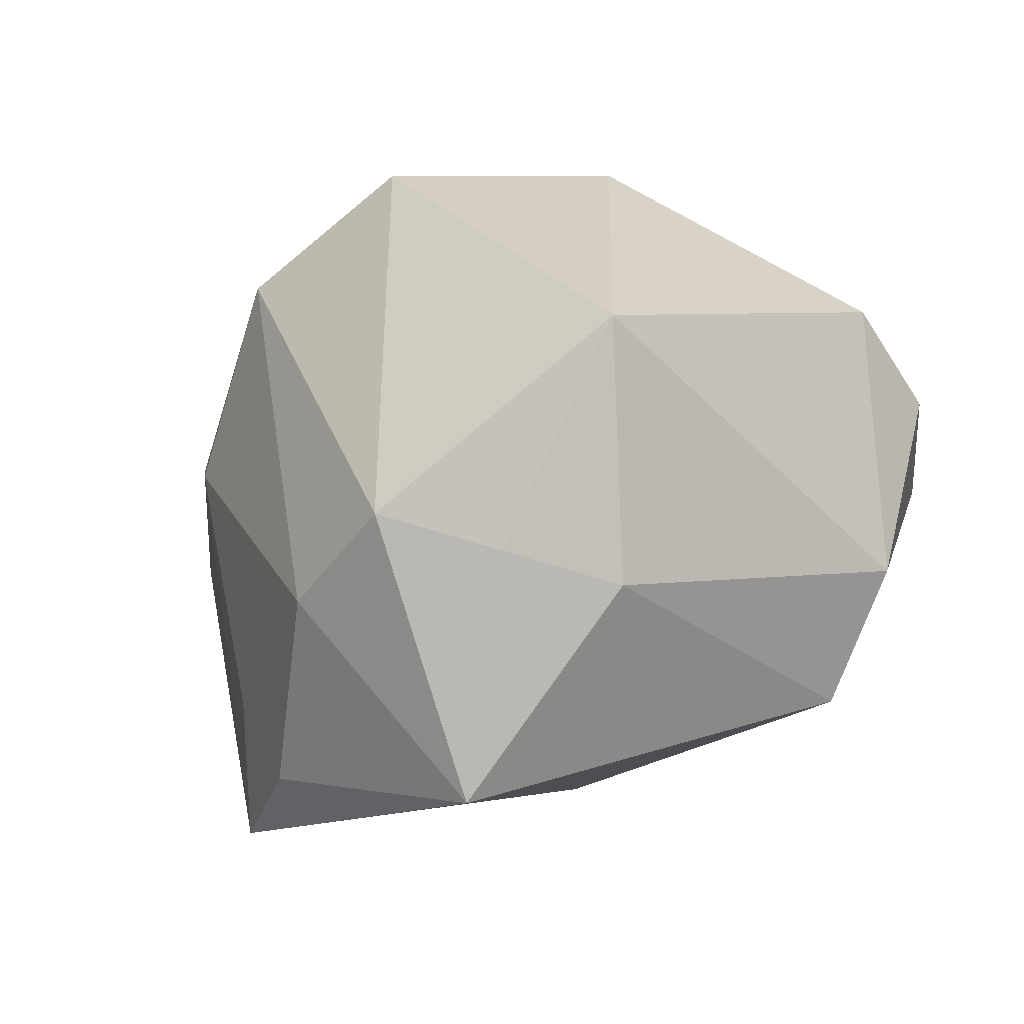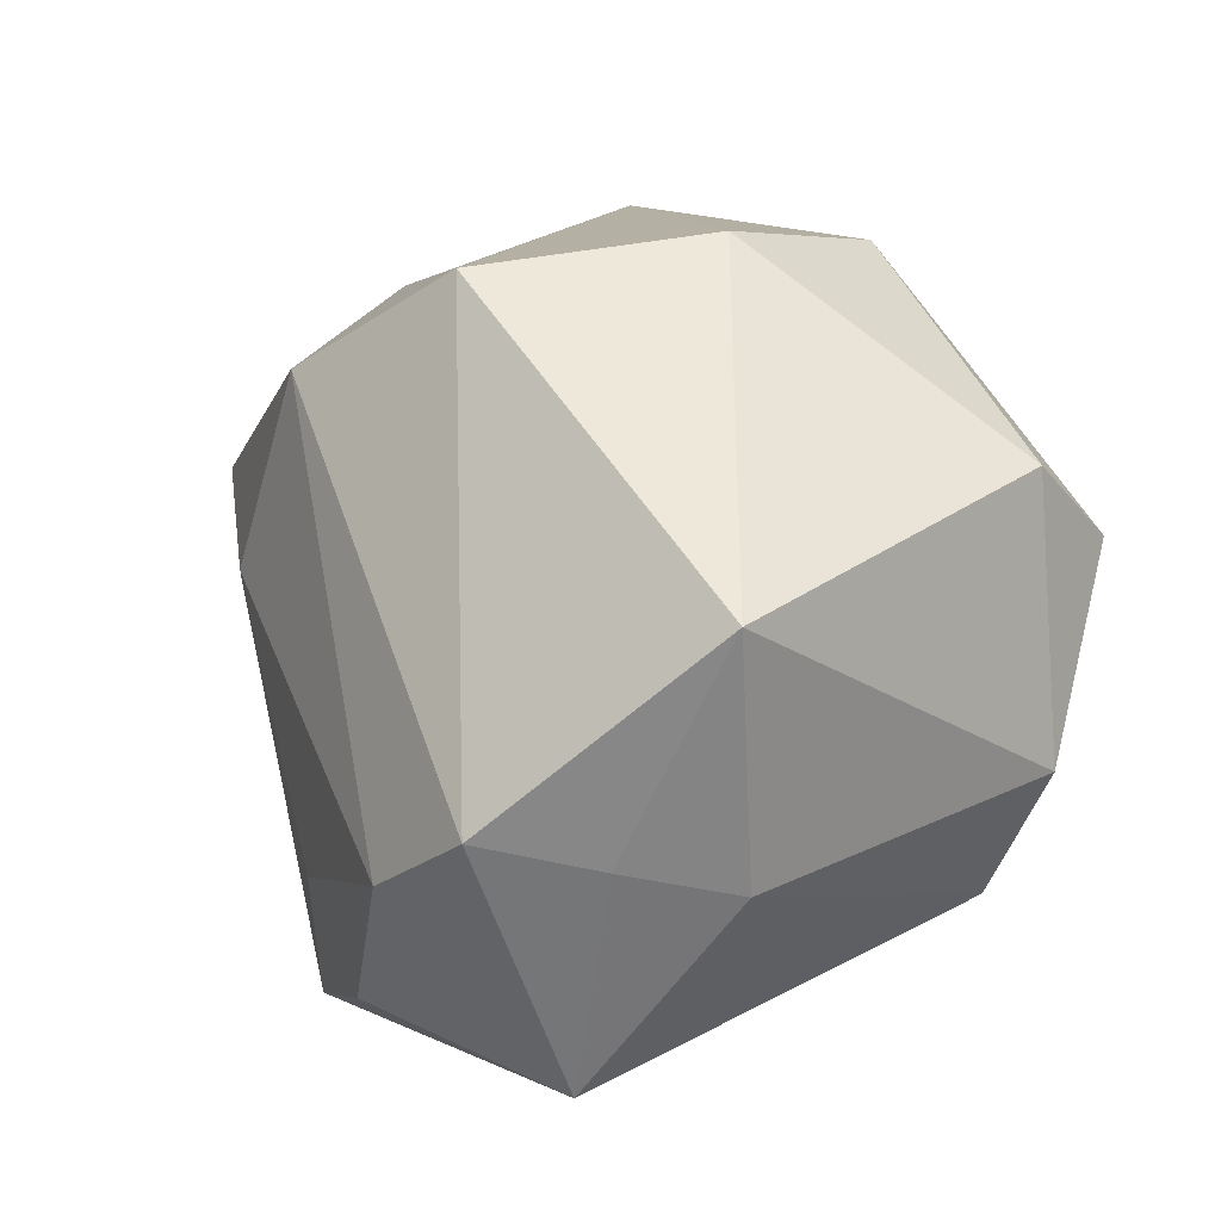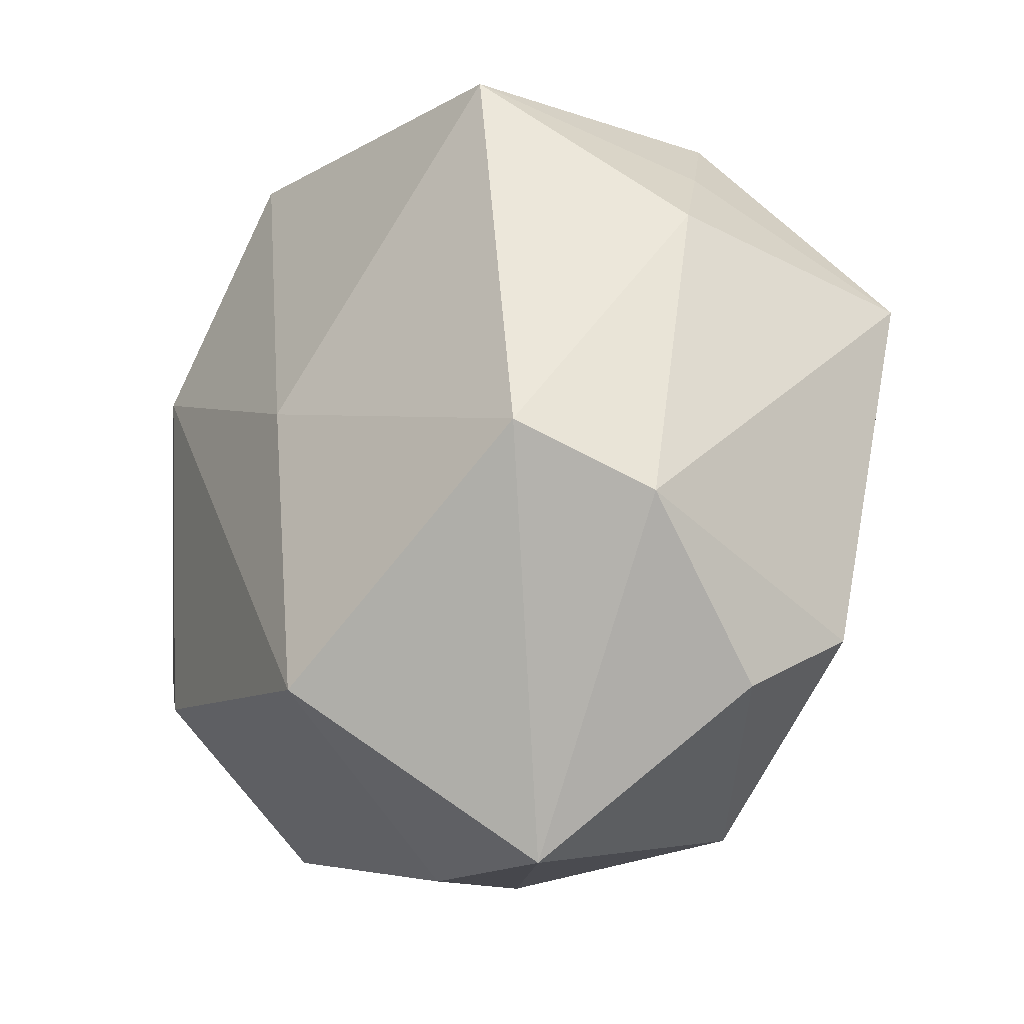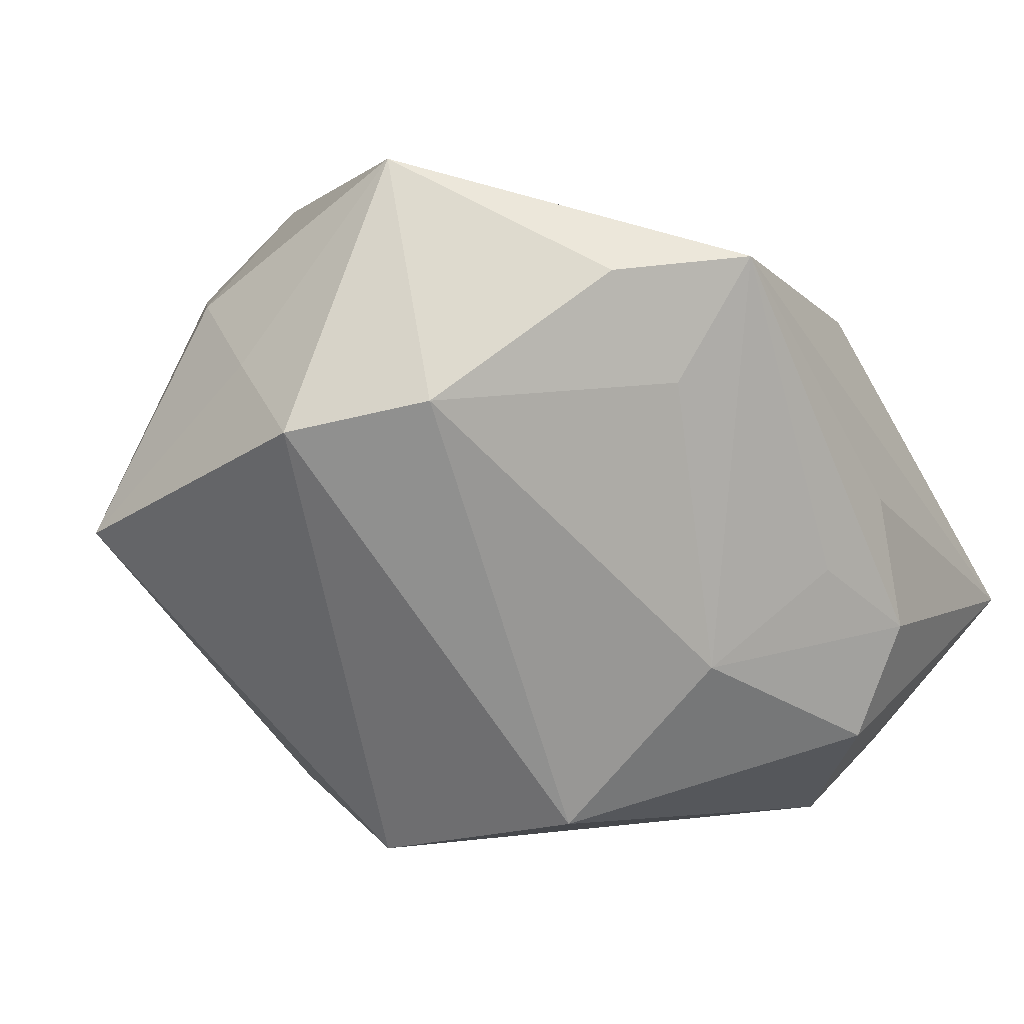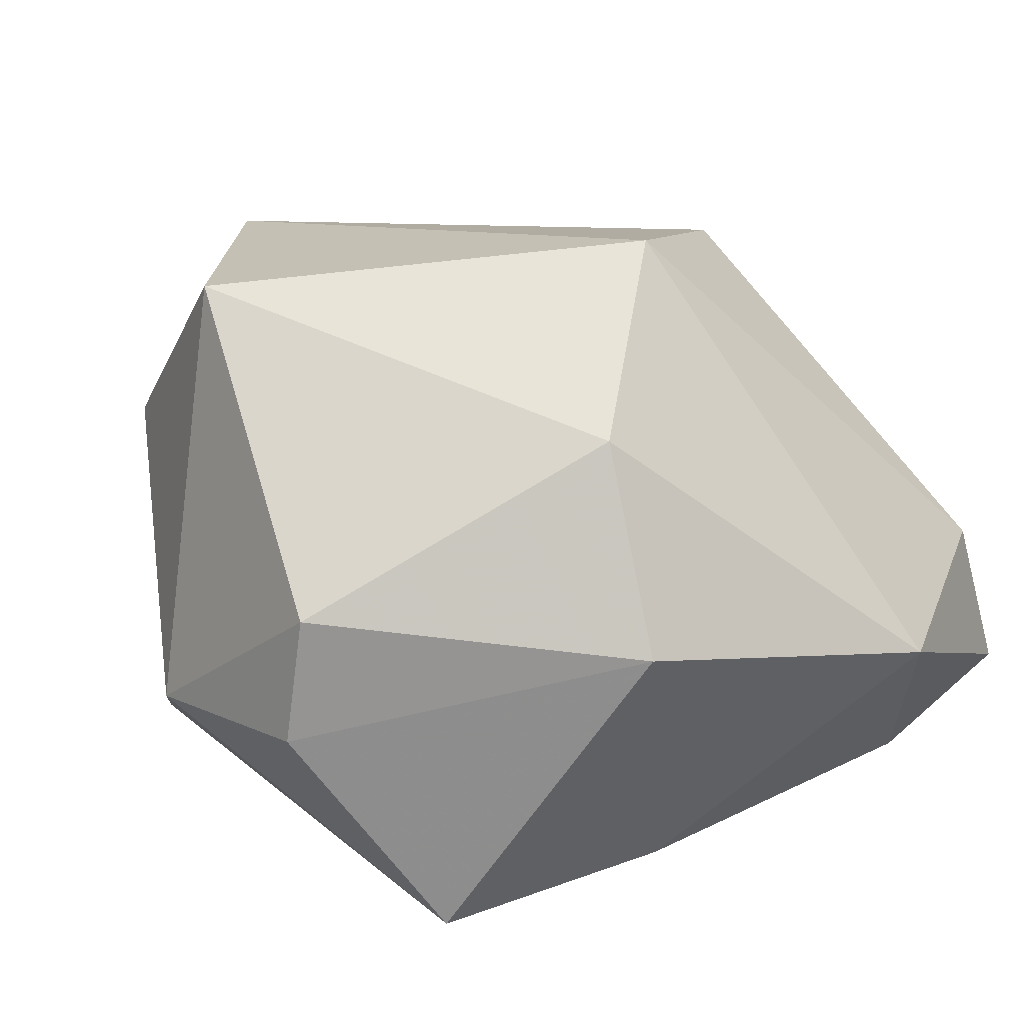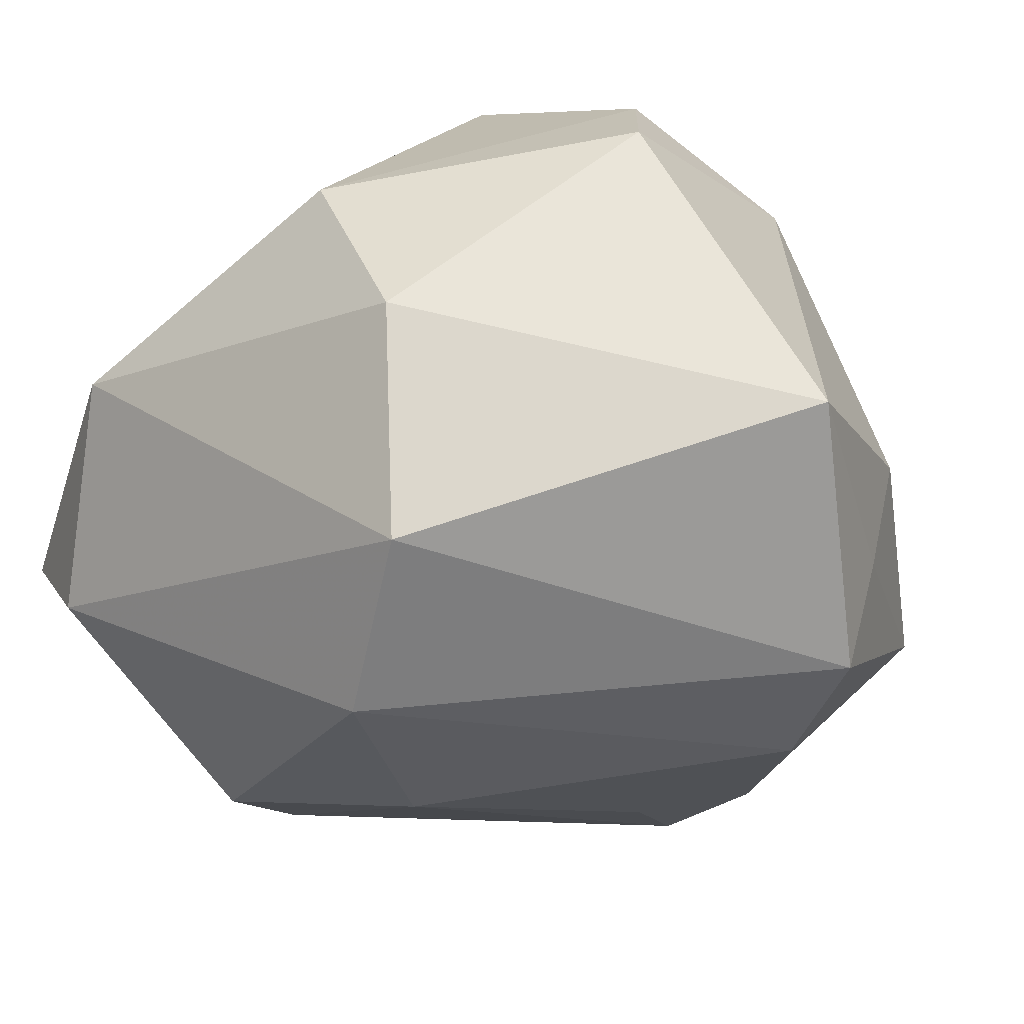
<metadata>
{"format":"obj","ext":"obj","renderer":"f3d","projection":"perspective","resolution":1024,"background":"white","views":[{"elev":25.5,"azim":-143.0,"up":"+Z"},{"elev":51.4,"azim":-144.5,"up":"+Z"},{"elev":-9.9,"azim":-102.3,"up":"+Y"},{"elev":71.9,"azim":42.9,"up":"+Y"},{"elev":54.7,"azim":-29.2,"up":"+Z"},{"elev":77.3,"azim":138.8,"up":"+Z"}]}
</metadata>
<code>
v 0.02148 -0.0154 -0.007686
v -0.01164 0.01727 0.007801
v -0.01498 -0.01788 -0.001362
v -0.01911 -0.009711 0.008045
v 0.01461 0.008064 -0.01136
v -0.002434 0.02153 0.003971
v -0.02233 -0.001139 0.00253
v -0.01671 -0.007169 0.01348
v -0.0163 0.01396 0.006041
v 0.0216 0.003186 -0.002345
v 0.0216 -0.005639 -0.01586
v 0.0216 -0.01093 -0.001056
v -0.006632 0.02052 0.009537
v 0.01443 0.01043 0.00191
v 0.01524 0.009431 -0.006179
v 0.006588 0.008086 -0.01737
v -0.000152 -0.007656 0.01758
v -0.002912 -0.01848 -0.003923
v -0.01258 0.02131 -0.003759
v 0.00579 -0.009056 -0.01696
v -0.002558 -0.01624 0.0116
v -0.02136 0.002127 -0.00396
v -0.01292 -0.009737 -0.0131
v -0.007307 0.004858 -0.01317
v 0.01359 -0.01706 -0.008693
v -0.000661 0.02153 -0.006724
v 0.007521 0.001788 0.0185
v -0.01301 0.01044 0.01784
v 0.004764 0.01828 -0.005661
v 0.01956 0.005277 -0.00772
v 0.01269 -0.0185 0.003686
v 0.0033 0.01977 -0.01246
v 0.014 0.005875 0.01181
f 13 28 27
f 11 10 12
f 27 31 12
f 24 16 23
f 23 22 24
f 28 13 2
f 20 25 23
f 11 25 20
f 23 16 20
f 20 16 11
f 17 31 27
f 17 21 31
f 27 28 17
f 23 25 18
f 18 25 31
f 1 25 11
f 11 12 1
f 31 25 1
f 1 12 31
f 11 16 32
f 32 5 11
f 16 24 32
f 27 12 33
f 33 12 10
f 33 13 27
f 33 6 13
f 28 2 9
f 28 9 7
f 7 9 22
f 8 17 28
f 28 7 8
f 8 7 4
f 21 17 8
f 8 4 21
f 30 10 11
f 11 5 30
f 5 32 30
f 26 6 29
f 29 32 26
f 19 9 2
f 19 2 13
f 19 6 26
f 13 6 19
f 26 32 19
f 22 9 19
f 19 24 22
f 19 32 24
f 4 7 3
f 23 18 3
f 3 22 23
f 3 7 22
f 21 4 3
f 31 21 3
f 3 18 31
f 15 30 32
f 6 33 14
f 14 29 6
f 14 33 10
f 10 30 14
f 30 15 14
f 32 29 14
f 14 15 32

</code>
